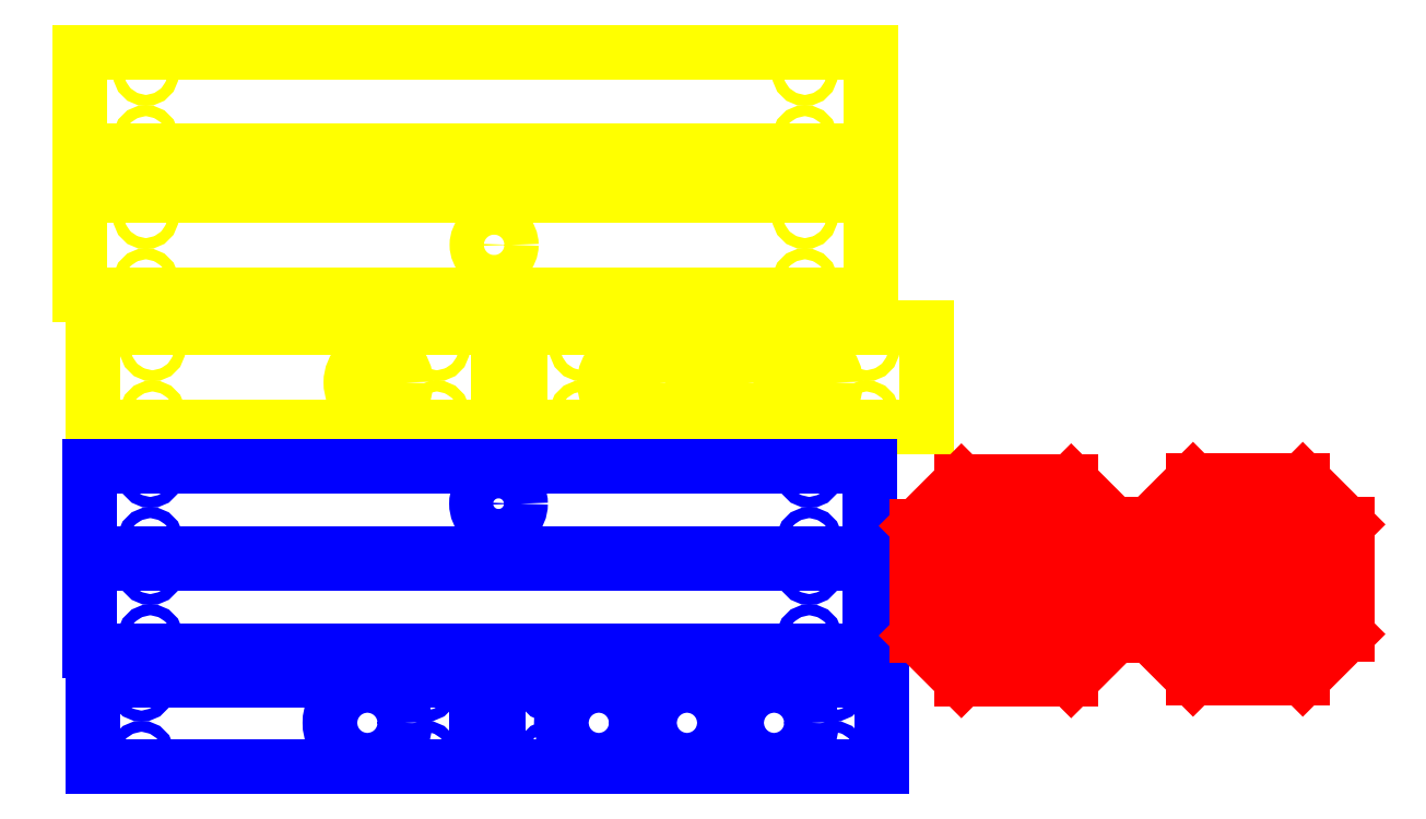
<metadata>
{"format":"dxf","ext":"dxf","renderer":"ezdxf+matplotlib","layout":"modelspace","background":"white","min_lineweight":24,"dpi":150}
</metadata>
<code>
0
SECTION
2
ENTITIES
0
CIRCLE
8
Sidewalls
10
198
20
252.5
40
7.8
0
LINE
8
Sidewalls
10
10
20
230
11
10
21
275
0
LINE
8
Sidewalls
10
369
20
230
11
369
21
275
0
LINE
8
Sidewalls
10
369
20
275
11
10
21
275
0
LINE
8
Sidewalls
10
10
20
230
11
369
21
230
0
CIRCLE
8
Sidewalls
10
40
20
236
40
2.5
0
CIRCLE
8
Sidewalls
10
339
20
236
40
2.5
0
CIRCLE
8
Sidewalls
10
40
20
265.5
40
2.5
0
CIRCLE
8
Sidewalls
10
339
20
265.5
40
2.5
0
LINE
8
Sidewalls
10
369
20
295
11
369
21
340
0
LINE
8
Sidewalls
10
10
20
295
11
10
21
340
0
LINE
8
Sidewalls
10
10
20
295
11
369
21
295
0
LINE
8
Sidewalls
10
369
20
340
11
10
21
340
0
CIRCLE
8
Sidewalls
10
40
20
301
40
2.5
0
CIRCLE
8
Sidewalls
10
339
20
301
40
2.5
0
CIRCLE
8
Sidewalls
10
40
20
330.5
40
2.5
0
CIRCLE
8
Sidewalls
10
339
20
330.5
40
2.5
0
CIRCLE
8
Sidewalls
10
172
20
176
40
2.5
0
CIRCLE
8
Sidewalls
10
43
20
176
40
2.5
0
CIRCLE
8
Sidewalls
10
172
20
205.5
40
2.5
0
CIRCLE
8
Sidewalls
10
43
20
205.5
40
2.5
0
CIRCLE
8
Sidewalls
10
145.5
20
190
40
12.5
0
LINE
8
Sidewalls
10
200
20
170
11
200
21
215
0
LINE
8
Sidewalls
10
16
20
170
11
200
21
170
0
LINE
8
Sidewalls
10
16
20
170
11
16
21
215
0
LINE
8
Sidewalls
10
16
20
215
11
200
21
215
0
CIRCLE
8
Sidewalls
10
367
20
176
40
2.5
0
CIRCLE
8
Sidewalls
10
238
20
176
40
2.5
0
CIRCLE
8
Sidewalls
10
367
20
205.5
40
2.5
0
CIRCLE
8
Sidewalls
10
238
20
205.5
40
2.5
0
CIRCLE
8
Sidewalls
10
340.5
20
190
40
12.5
0
CIRCLE
8
Sidewalls
10
300.5
20
190
40
12.5
0
CIRCLE
8
Sidewalls
10
260.5
20
190
40
12.5
0
LINE
8
Sidewalls
10
210
20
170
11
210
21
215
0
LINE
8
Sidewalls
10
210
20
170
11
394
21
170
0
LINE
8
Sidewalls
10
394
20
170
11
394
21
215
0
LINE
8
Sidewalls
10
394
20
215
11
210
21
215
0
CIRCLE
8
sidewalls_second_layer
10
200
20
135
40
10
0
CIRCLE
8
sidewalls_second_layer
10
42
20
118.5
40
2.5
0
CIRCLE
8
sidewalls_second_layer
10
341
20
118.5
40
2.5
0
CIRCLE
8
sidewalls_second_layer
10
42
20
148
40
2.5
0
CIRCLE
8
sidewalls_second_layer
10
341
20
148
40
2.5
0
LINE
8
sidewalls_second_layer
10
14.5
20
112.5
11
14.5
21
152
0
LINE
8
sidewalls_second_layer
10
14.5
20
152
11
368.5
21
152
0
LINE
8
sidewalls_second_layer
10
368.5
20
152
11
368.5
21
112.5
0
LINE
8
sidewalls_second_layer
10
368.5
20
112.5
11
14.5
21
112.5
0
LINE
8
sidewalls_second_layer
10
368.5
20
107.9
11
368.5
21
68.4
0
CIRCLE
8
sidewalls_second_layer
10
42
20
74.4
40
2.5
0
CIRCLE
8
sidewalls_second_layer
10
341
20
74.4
40
2.5
0
CIRCLE
8
sidewalls_second_layer
10
42
20
103.9
40
2.5
0
CIRCLE
8
sidewalls_second_layer
10
341
20
103.9
40
2.5
0
LINE
8
sidewalls_second_layer
10
368.5
20
68.4
11
14.5
21
68.4
0
LINE
8
sidewalls_second_layer
10
14.5
20
68.4
11
14.5
21
107.9
0
LINE
8
sidewalls_second_layer
10
14.5
20
107.9
11
368.5
21
107.9
0
CIRCLE
8
sidewalls_second_layer
10
167
20
21.5
40
2.5
0
CIRCLE
8
sidewalls_second_layer
10
38
20
21.5
40
2.5
0
CIRCLE
8
sidewalls_second_layer
10
167
20
51
40
2.5
0
CIRCLE
8
sidewalls_second_layer
10
38
20
51
40
2.5
0
LINE
8
sidewalls_second_layer
10
16
20
15.5
11
16
21
55
0
LINE
8
sidewalls_second_layer
10
190
20
15.5
11
190
21
55
0
LINE
8
sidewalls_second_layer
10
190
20
55
11
16
21
55
0
LINE
8
sidewalls_second_layer
10
16
20
15.5
11
190
21
15.5
0
CIRCLE
8
sidewalls_second_layer
10
140.5
20
35.5
40
17
0
LINE
8
sidewalls_second_layer
10
200
20
55
11
200
21
15.5
0
LINE
8
sidewalls_second_layer
10
374
20
15.5
11
374
21
55
0
LINE
8
sidewalls_second_layer
10
200
20
15.5
11
374
21
15.5
0
CIRCLE
8
sidewalls_second_layer
10
352
20
21.5
40
2.5
0
CIRCLE
8
sidewalls_second_layer
10
223
20
21.5
40
2.5
0
CIRCLE
8
sidewalls_second_layer
10
352
20
51
40
2.5
0
CIRCLE
8
sidewalls_second_layer
10
223
20
51
40
2.5
0
CIRCLE
8
sidewalls_second_layer
10
325
20
35.5
40
17
0
CIRCLE
8
sidewalls_second_layer
10
285.5
20
35.5
40
17
0
CIRCLE
8
sidewalls_second_layer
10
245.5
20
35.5
40
17
0
LINE
8
sidewalls_second_layer
10
200
20
55
11
374
21
55
0
LINE
8
corner_standoffs
10
434.9
20
130
11
434.9
21
144.9
0
LINE
8
corner_standoffs
10
404.9
20
100
11
390
21
100
0
LINE
8
corner_standoffs
10
434.9
20
144.9
11
410
21
144.9
0
LINE
8
corner_standoffs
10
390
20
124.9
11
390
21
100
0
LINE
8
corner_standoffs
10
410
20
144.9
11
390
21
124.9
0
CIRCLE
8
corner_standoffs
10
420
20
114.9
40
2.5
0
LINE
8
corner_standoffs
10
434.9
20
125
11
429.9
21
125
0
LINE
8
corner_standoffs
10
434.9
20
130
11
429.9
21
130
0
LINE
8
corner_standoffs
10
429.9
20
130
11
429.9
21
132.1
0
LINE
8
corner_standoffs
10
429.9
20
125
11
429.9
21
122.9
0
LINE
8
corner_standoffs
10
429.9
20
132.1
11
424.9
21
132.1
0
LINE
8
corner_standoffs
10
424.9
20
125
11
424.9
21
122.9
0
LINE
8
corner_standoffs
10
424.9
20
122.9
11
429.9
21
122.9
0
LINE
8
corner_standoffs
10
424.9
20
130
11
424.9
21
132.1
0
LINE
8
corner_standoffs
10
404.9
20
100
11
404.9
21
105
0
LINE
8
corner_standoffs
10
409.9
20
100
11
409.9
21
105
0
LINE
8
corner_standoffs
10
409.9
20
105
11
412
21
105
0
LINE
8
corner_standoffs
10
404.9
20
105
11
402.8
21
105
0
LINE
8
corner_standoffs
10
412
20
105
11
412
21
110
0
LINE
8
corner_standoffs
10
404.9
20
110
11
402.8
21
110
0
LINE
8
corner_standoffs
10
402.8
20
110
11
402.8
21
105
0
LINE
8
corner_standoffs
10
409.9
20
110
11
412
21
110
0
LINE
8
corner_standoffs
10
409.9
20
100
11
434.9
21
100
0
LINE
8
corner_standoffs
10
434.9
20
125
11
434.9
21
100
0
LINE
8
corner_standoffs
10
419.9
20
130
11
424.9
21
130
0
LINE
8
corner_standoffs
10
424.9
20
125
11
419.9
21
125
0
LINE
8
corner_standoffs
10
419.9
20
125
11
419.9
21
130
0
LINE
8
corner_standoffs
10
404.9
20
110
11
404.9
21
115
0
LINE
8
corner_standoffs
10
404.9
20
115
11
409.9
21
115
0
LINE
8
corner_standoffs
10
409.9
20
115
11
409.9
21
110
0
LINE
8
corner_standoffs
10
464.9
20
100
11
479.8
21
100
0
LINE
8
corner_standoffs
10
479.8
20
100
11
479.8
21
124.9
0
LINE
8
corner_standoffs
10
459.8
20
144.9
11
434.9
21
144.9
0
LINE
8
corner_standoffs
10
479.8
20
124.9
11
459.8
21
144.9
0
CIRCLE
8
corner_standoffs
10
449.8
20
114.9
40
2.5
0
LINE
8
corner_standoffs
10
459.9
20
100
11
459.9
21
105
0
LINE
8
corner_standoffs
10
464.9
20
100
11
464.9
21
105
0
LINE
8
corner_standoffs
10
464.9
20
105
11
467
21
105
0
LINE
8
corner_standoffs
10
459.9
20
105
11
457.8
21
105
0
LINE
8
corner_standoffs
10
467
20
105
11
467
21
110
0
LINE
8
corner_standoffs
10
459.9
20
110
11
457.8
21
110
0
LINE
8
corner_standoffs
10
457.8
20
110
11
457.8
21
105
0
LINE
8
corner_standoffs
10
464.9
20
110
11
467
21
110
0
LINE
8
corner_standoffs
10
434.9
20
130
11
439.9
21
130
0
LINE
8
corner_standoffs
10
434.9
20
125
11
439.9
21
125
0
LINE
8
corner_standoffs
10
439.9
20
125
11
439.9
21
122.9
0
LINE
8
corner_standoffs
10
439.9
20
130
11
439.9
21
132.1
0
LINE
8
corner_standoffs
10
439.9
20
122.9
11
444.9
21
122.9
0
LINE
8
corner_standoffs
10
444.9
20
130
11
444.9
21
132.1
0
LINE
8
corner_standoffs
10
444.9
20
132.1
11
439.9
21
132.1
0
LINE
8
corner_standoffs
10
444.9
20
125
11
444.9
21
122.9
0
LINE
8
corner_standoffs
10
464.9
20
115
11
464.9
21
110
0
LINE
8
corner_standoffs
10
459.9
20
110
11
459.9
21
115
0
LINE
8
corner_standoffs
10
459.9
20
115
11
464.9
21
115
0
LINE
8
corner_standoffs
10
444.9
20
130
11
449.9
21
130
0
LINE
8
corner_standoffs
10
449.9
20
130
11
449.9
21
125
0
LINE
8
corner_standoffs
10
449.9
20
125
11
444.9
21
125
0
LINE
8
corner_standoffs
10
434.9
20
55.1
11
459.8
21
55.1
0
LINE
8
corner_standoffs
10
479.8
20
75.1
11
479.8
21
100
0
LINE
8
corner_standoffs
10
459.8
20
55.1
11
479.8
21
75.1
0
CIRCLE
8
corner_standoffs
10
449.8
20
85.1
40
2.5
0
LINE
8
corner_standoffs
10
434.9
20
75
11
439.9
21
75
0
LINE
8
corner_standoffs
10
434.9
20
70
11
439.9
21
70
0
LINE
8
corner_standoffs
10
439.9
20
70
11
439.9
21
67.9
0
LINE
8
corner_standoffs
10
439.9
20
75
11
439.9
21
77.1
0
LINE
8
corner_standoffs
10
439.9
20
67.9
11
444.9
21
67.9
0
LINE
8
corner_standoffs
10
444.9
20
75
11
444.9
21
77.1
0
LINE
8
corner_standoffs
10
444.9
20
77.1
11
439.9
21
77.1
0
LINE
8
corner_standoffs
10
444.9
20
70
11
444.9
21
67.9
0
LINE
8
corner_standoffs
10
464.9
20
100
11
464.9
21
95
0
LINE
8
corner_standoffs
10
459.9
20
100
11
459.9
21
95
0
LINE
8
corner_standoffs
10
459.9
20
95
11
457.8
21
95
0
LINE
8
corner_standoffs
10
464.9
20
95
11
467
21
95
0
LINE
8
corner_standoffs
10
457.8
20
95
11
457.8
21
90
0
LINE
8
corner_standoffs
10
464.9
20
90
11
467
21
90
0
LINE
8
corner_standoffs
10
467
20
90
11
467
21
95
0
LINE
8
corner_standoffs
10
459.9
20
90
11
457.8
21
90
0
LINE
8
corner_standoffs
10
459.9
20
100
11
434.9
21
100
0
LINE
8
corner_standoffs
10
434.9
20
75
11
434.9
21
100
0
LINE
8
corner_standoffs
10
449.9
20
70
11
444.9
21
70
0
LINE
8
corner_standoffs
10
444.9
20
75
11
449.9
21
75
0
LINE
8
corner_standoffs
10
449.9
20
75
11
449.9
21
70
0
LINE
8
corner_standoffs
10
464.9
20
90
11
464.9
21
85
0
LINE
8
corner_standoffs
10
464.9
20
85
11
459.9
21
85
0
LINE
8
corner_standoffs
10
459.9
20
85
11
459.9
21
90
0
LINE
8
corner_standoffs
10
434.9
20
70
11
434.9
21
55.1
0
LINE
8
corner_standoffs
10
390
20
100
11
390
21
75.1
0
LINE
8
corner_standoffs
10
410
20
55.1
11
434.9
21
55.1
0
LINE
8
corner_standoffs
10
390
20
75.1
11
410
21
55.1
0
CIRCLE
8
corner_standoffs
10
420
20
85.1
40
2.5
0
LINE
8
corner_standoffs
10
409.9
20
100
11
409.9
21
95
0
LINE
8
corner_standoffs
10
404.9
20
100
11
404.9
21
95
0
LINE
8
corner_standoffs
10
404.9
20
95
11
402.8
21
95
0
LINE
8
corner_standoffs
10
409.9
20
95
11
412
21
95
0
LINE
8
corner_standoffs
10
402.8
20
95
11
402.8
21
90
0
LINE
8
corner_standoffs
10
409.9
20
90
11
412
21
90
0
LINE
8
corner_standoffs
10
412
20
90
11
412
21
95
0
LINE
8
corner_standoffs
10
404.9
20
90
11
402.8
21
90
0
LINE
8
corner_standoffs
10
434.9
20
70
11
429.9
21
70
0
LINE
8
corner_standoffs
10
434.9
20
75
11
429.9
21
75
0
LINE
8
corner_standoffs
10
429.9
20
75
11
429.9
21
77.1
0
LINE
8
corner_standoffs
10
429.9
20
70
11
429.9
21
67.9
0
LINE
8
corner_standoffs
10
429.9
20
77.1
11
424.9
21
77.1
0
LINE
8
corner_standoffs
10
424.9
20
70
11
424.9
21
67.9
0
LINE
8
corner_standoffs
10
424.9
20
67.9
11
429.9
21
67.9
0
LINE
8
corner_standoffs
10
424.9
20
75
11
424.9
21
77.1
0
LINE
8
corner_standoffs
10
404.9
20
85
11
404.9
21
90
0
LINE
8
corner_standoffs
10
409.9
20
90
11
409.9
21
85
0
LINE
8
corner_standoffs
10
409.9
20
85
11
404.9
21
85
0
LINE
8
corner_standoffs
10
424.9
20
70
11
419.9
21
70
0
LINE
8
corner_standoffs
10
419.9
20
70
11
419.9
21
75
0
LINE
8
corner_standoffs
10
419.9
20
75
11
424.9
21
75
0
LINE
8
corner_standoffs
10
540
20
130.7
11
540
21
145.6
0
LINE
8
corner_standoffs
10
510
20
100.7
11
495.1
21
100.7
0
LINE
8
corner_standoffs
10
540
20
145.6
11
515.1
21
145.6
0
LINE
8
corner_standoffs
10
495.1
20
125.6
11
495.1
21
100.7
0
LINE
8
corner_standoffs
10
515.1
20
145.6
11
495.1
21
125.6
0
LINE
8
corner_standoffs
10
540
20
125.7
11
535
21
125.7
0
LINE
8
corner_standoffs
10
540
20
130.7
11
535
21
130.7
0
LINE
8
corner_standoffs
10
535
20
130.7
11
535
21
132.8
0
LINE
8
corner_standoffs
10
535
20
125.7
11
535
21
123.6
0
LINE
8
corner_standoffs
10
535
20
132.8
11
530
21
132.8
0
LINE
8
corner_standoffs
10
530
20
125.7
11
530
21
123.6
0
LINE
8
corner_standoffs
10
530
20
123.6
11
535
21
123.6
0
LINE
8
corner_standoffs
10
530
20
130.7
11
530
21
132.8
0
LINE
8
corner_standoffs
10
510
20
100.7
11
510
21
105.7
0
LINE
8
corner_standoffs
10
515
20
100.7
11
515
21
105.7
0
LINE
8
corner_standoffs
10
515
20
105.7
11
517.1
21
105.7
0
LINE
8
corner_standoffs
10
510
20
105.7
11
507.9
21
105.7
0
LINE
8
corner_standoffs
10
517.1
20
105.7
11
517.1
21
110.7
0
LINE
8
corner_standoffs
10
510
20
110.7
11
507.9
21
110.7
0
LINE
8
corner_standoffs
10
507.9
20
110.7
11
507.9
21
105.7
0
LINE
8
corner_standoffs
10
515
20
110.7
11
517.1
21
110.7
0
LINE
8
corner_standoffs
10
515
20
100.7
11
540
21
100.7
0
LINE
8
corner_standoffs
10
540
20
125.7
11
540
21
100.7
0
LINE
8
corner_standoffs
10
525
20
130.7
11
530
21
130.7
0
LINE
8
corner_standoffs
10
530
20
125.7
11
525
21
125.7
0
LINE
8
corner_standoffs
10
525
20
125.7
11
525
21
130.7
0
LINE
8
corner_standoffs
10
510
20
110.7
11
510
21
115.7
0
LINE
8
corner_standoffs
10
510
20
115.7
11
515
21
115.7
0
LINE
8
corner_standoffs
10
515
20
115.7
11
515
21
110.7
0
LINE
8
corner_standoffs
10
570
20
100.7
11
584.9
21
100.7
0
LINE
8
corner_standoffs
10
584.9
20
100.7
11
584.9
21
125.6
0
LINE
8
corner_standoffs
10
564.9
20
145.6
11
540
21
145.6
0
LINE
8
corner_standoffs
10
584.9
20
125.6
11
564.9
21
145.6
0
LINE
8
corner_standoffs
10
565
20
100.7
11
565
21
105.7
0
LINE
8
corner_standoffs
10
570
20
100.7
11
570
21
105.7
0
LINE
8
corner_standoffs
10
570
20
105.7
11
572.1
21
105.7
0
LINE
8
corner_standoffs
10
565
20
105.7
11
562.9
21
105.7
0
LINE
8
corner_standoffs
10
572.1
20
105.7
11
572.1
21
110.7
0
LINE
8
corner_standoffs
10
565
20
110.7
11
562.9
21
110.7
0
LINE
8
corner_standoffs
10
562.9
20
110.7
11
562.9
21
105.7
0
LINE
8
corner_standoffs
10
570
20
110.7
11
572.1
21
110.7
0
LINE
8
corner_standoffs
10
540
20
130.7
11
545
21
130.7
0
LINE
8
corner_standoffs
10
540
20
125.7
11
545
21
125.7
0
LINE
8
corner_standoffs
10
545
20
125.7
11
545
21
123.6
0
LINE
8
corner_standoffs
10
545
20
130.7
11
545
21
132.8
0
LINE
8
corner_standoffs
10
545
20
123.6
11
550
21
123.6
0
LINE
8
corner_standoffs
10
550
20
130.7
11
550
21
132.8
0
LINE
8
corner_standoffs
10
550
20
132.8
11
545
21
132.8
0
LINE
8
corner_standoffs
10
550
20
125.7
11
550
21
123.6
0
LINE
8
corner_standoffs
10
570
20
115.7
11
570
21
110.7
0
LINE
8
corner_standoffs
10
565
20
110.7
11
565
21
115.7
0
LINE
8
corner_standoffs
10
565
20
115.7
11
570
21
115.7
0
LINE
8
corner_standoffs
10
550
20
130.7
11
555
21
130.7
0
LINE
8
corner_standoffs
10
555
20
130.7
11
555
21
125.7
0
LINE
8
corner_standoffs
10
555
20
125.7
11
550
21
125.7
0
LINE
8
corner_standoffs
10
540
20
55.77
11
564.9
21
55.77
0
LINE
8
corner_standoffs
10
584.9
20
75.77
11
584.9
21
100.7
0
LINE
8
corner_standoffs
10
564.9
20
55.77
11
584.9
21
75.77
0
LINE
8
corner_standoffs
10
540
20
75.67
11
545
21
75.67
0
LINE
8
corner_standoffs
10
540
20
70.67
11
545
21
70.67
0
LINE
8
corner_standoffs
10
545
20
70.67
11
545
21
68.57
0
LINE
8
corner_standoffs
10
545
20
75.67
11
545
21
77.77
0
LINE
8
corner_standoffs
10
545
20
68.57
11
550
21
68.57
0
LINE
8
corner_standoffs
10
550
20
75.67
11
550
21
77.77
0
LINE
8
corner_standoffs
10
550
20
77.77
11
545
21
77.77
0
LINE
8
corner_standoffs
10
550
20
70.67
11
550
21
68.57
0
LINE
8
corner_standoffs
10
570
20
100.7
11
570
21
95.67
0
LINE
8
corner_standoffs
10
565
20
100.7
11
565
21
95.67
0
LINE
8
corner_standoffs
10
565
20
95.67
11
562.9
21
95.67
0
LINE
8
corner_standoffs
10
570
20
95.67
11
572.1
21
95.67
0
LINE
8
corner_standoffs
10
562.9
20
95.67
11
562.9
21
90.67
0
LINE
8
corner_standoffs
10
570
20
90.67
11
572.1
21
90.67
0
LINE
8
corner_standoffs
10
572.1
20
90.67
11
572.1
21
95.67
0
LINE
8
corner_standoffs
10
565
20
90.67
11
562.9
21
90.67
0
LINE
8
corner_standoffs
10
565
20
100.7
11
540
21
100.7
0
LINE
8
corner_standoffs
10
540
20
75.67
11
540
21
100.7
0
LINE
8
corner_standoffs
10
555
20
70.67
11
550
21
70.67
0
LINE
8
corner_standoffs
10
550
20
75.67
11
555
21
75.67
0
LINE
8
corner_standoffs
10
555
20
75.67
11
555
21
70.67
0
LINE
8
corner_standoffs
10
570
20
90.67
11
570
21
85.67
0
LINE
8
corner_standoffs
10
570
20
85.67
11
565
21
85.67
0
LINE
8
corner_standoffs
10
565
20
85.67
11
565
21
90.67
0
LINE
8
corner_standoffs
10
540
20
70.67
11
540
21
55.77
0
LINE
8
corner_standoffs
10
495.1
20
100.7
11
495.1
21
75.77
0
LINE
8
corner_standoffs
10
515.1
20
55.77
11
540
21
55.77
0
LINE
8
corner_standoffs
10
495.1
20
75.77
11
515.1
21
55.77
0
LINE
8
corner_standoffs
10
515
20
100.7
11
515
21
95.67
0
LINE
8
corner_standoffs
10
510
20
100.7
11
510
21
95.67
0
LINE
8
corner_standoffs
10
510
20
95.67
11
507.9
21
95.67
0
LINE
8
corner_standoffs
10
515
20
95.67
11
517.1
21
95.67
0
LINE
8
corner_standoffs
10
507.9
20
95.67
11
507.9
21
90.67
0
LINE
8
corner_standoffs
10
515
20
90.67
11
517.1
21
90.67
0
LINE
8
corner_standoffs
10
517.1
20
90.67
11
517.1
21
95.67
0
LINE
8
corner_standoffs
10
510
20
90.67
11
507.9
21
90.67
0
LINE
8
corner_standoffs
10
540
20
70.67
11
535
21
70.67
0
LINE
8
corner_standoffs
10
540
20
75.67
11
535
21
75.67
0
LINE
8
corner_standoffs
10
535
20
75.67
11
535
21
77.77
0
LINE
8
corner_standoffs
10
535
20
70.67
11
535
21
68.57
0
LINE
8
corner_standoffs
10
535
20
77.77
11
530
21
77.77
0
LINE
8
corner_standoffs
10
530
20
70.67
11
530
21
68.57
0
LINE
8
corner_standoffs
10
530
20
68.57
11
535
21
68.57
0
LINE
8
corner_standoffs
10
530
20
75.67
11
530
21
77.77
0
LINE
8
corner_standoffs
10
510
20
85.67
11
510
21
90.67
0
LINE
8
corner_standoffs
10
515
20
90.67
11
515
21
85.67
0
LINE
8
corner_standoffs
10
515
20
85.67
11
510
21
85.67
0
LINE
8
corner_standoffs
10
530
20
70.67
11
525
21
70.67
0
LINE
8
corner_standoffs
10
525
20
70.67
11
525
21
75.67
0
LINE
8
corner_standoffs
10
525
20
75.67
11
530
21
75.67
0
CIRCLE
8
corner_standoffs
10
525.1
20
115.6
40
2
0
CIRCLE
8
corner_standoffs
10
554.9
20
115.6
40
2
0
CIRCLE
8
corner_standoffs
10
554.9
20
85.77
40
2
0
CIRCLE
8
corner_standoffs
10
525.1
20
85.77
40
2
0
ENDSEC
0
EOF

</code>
